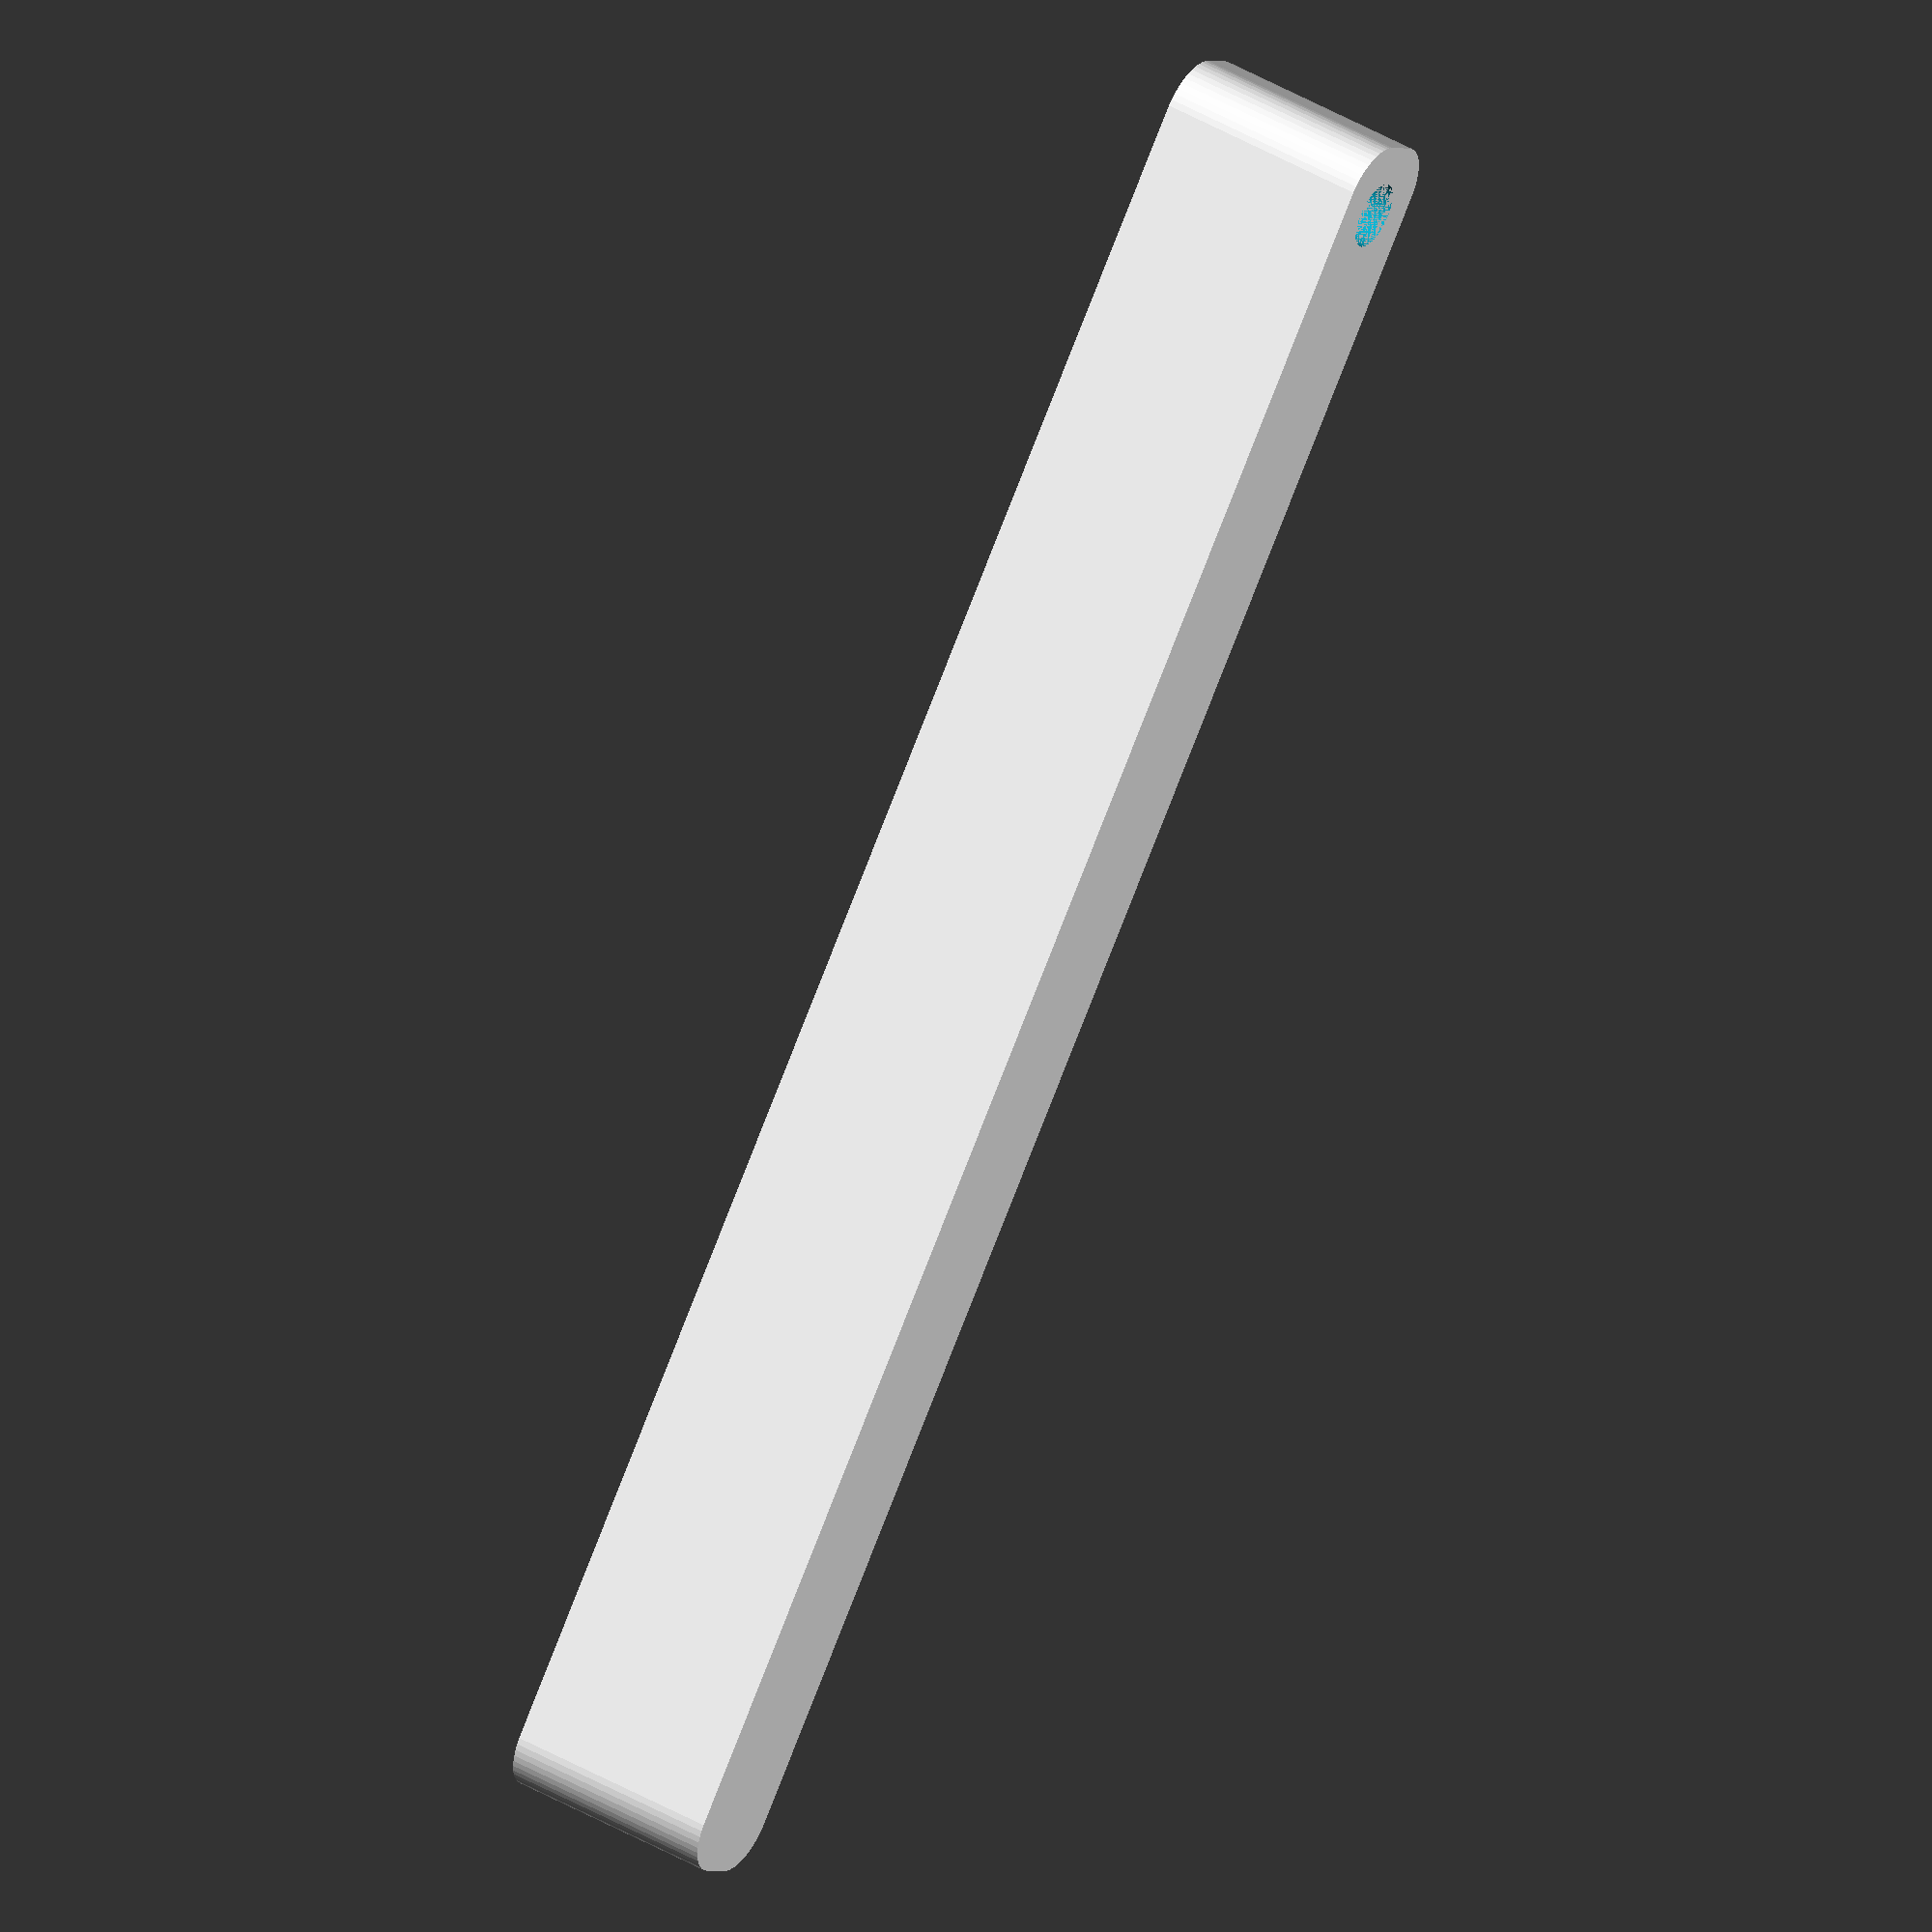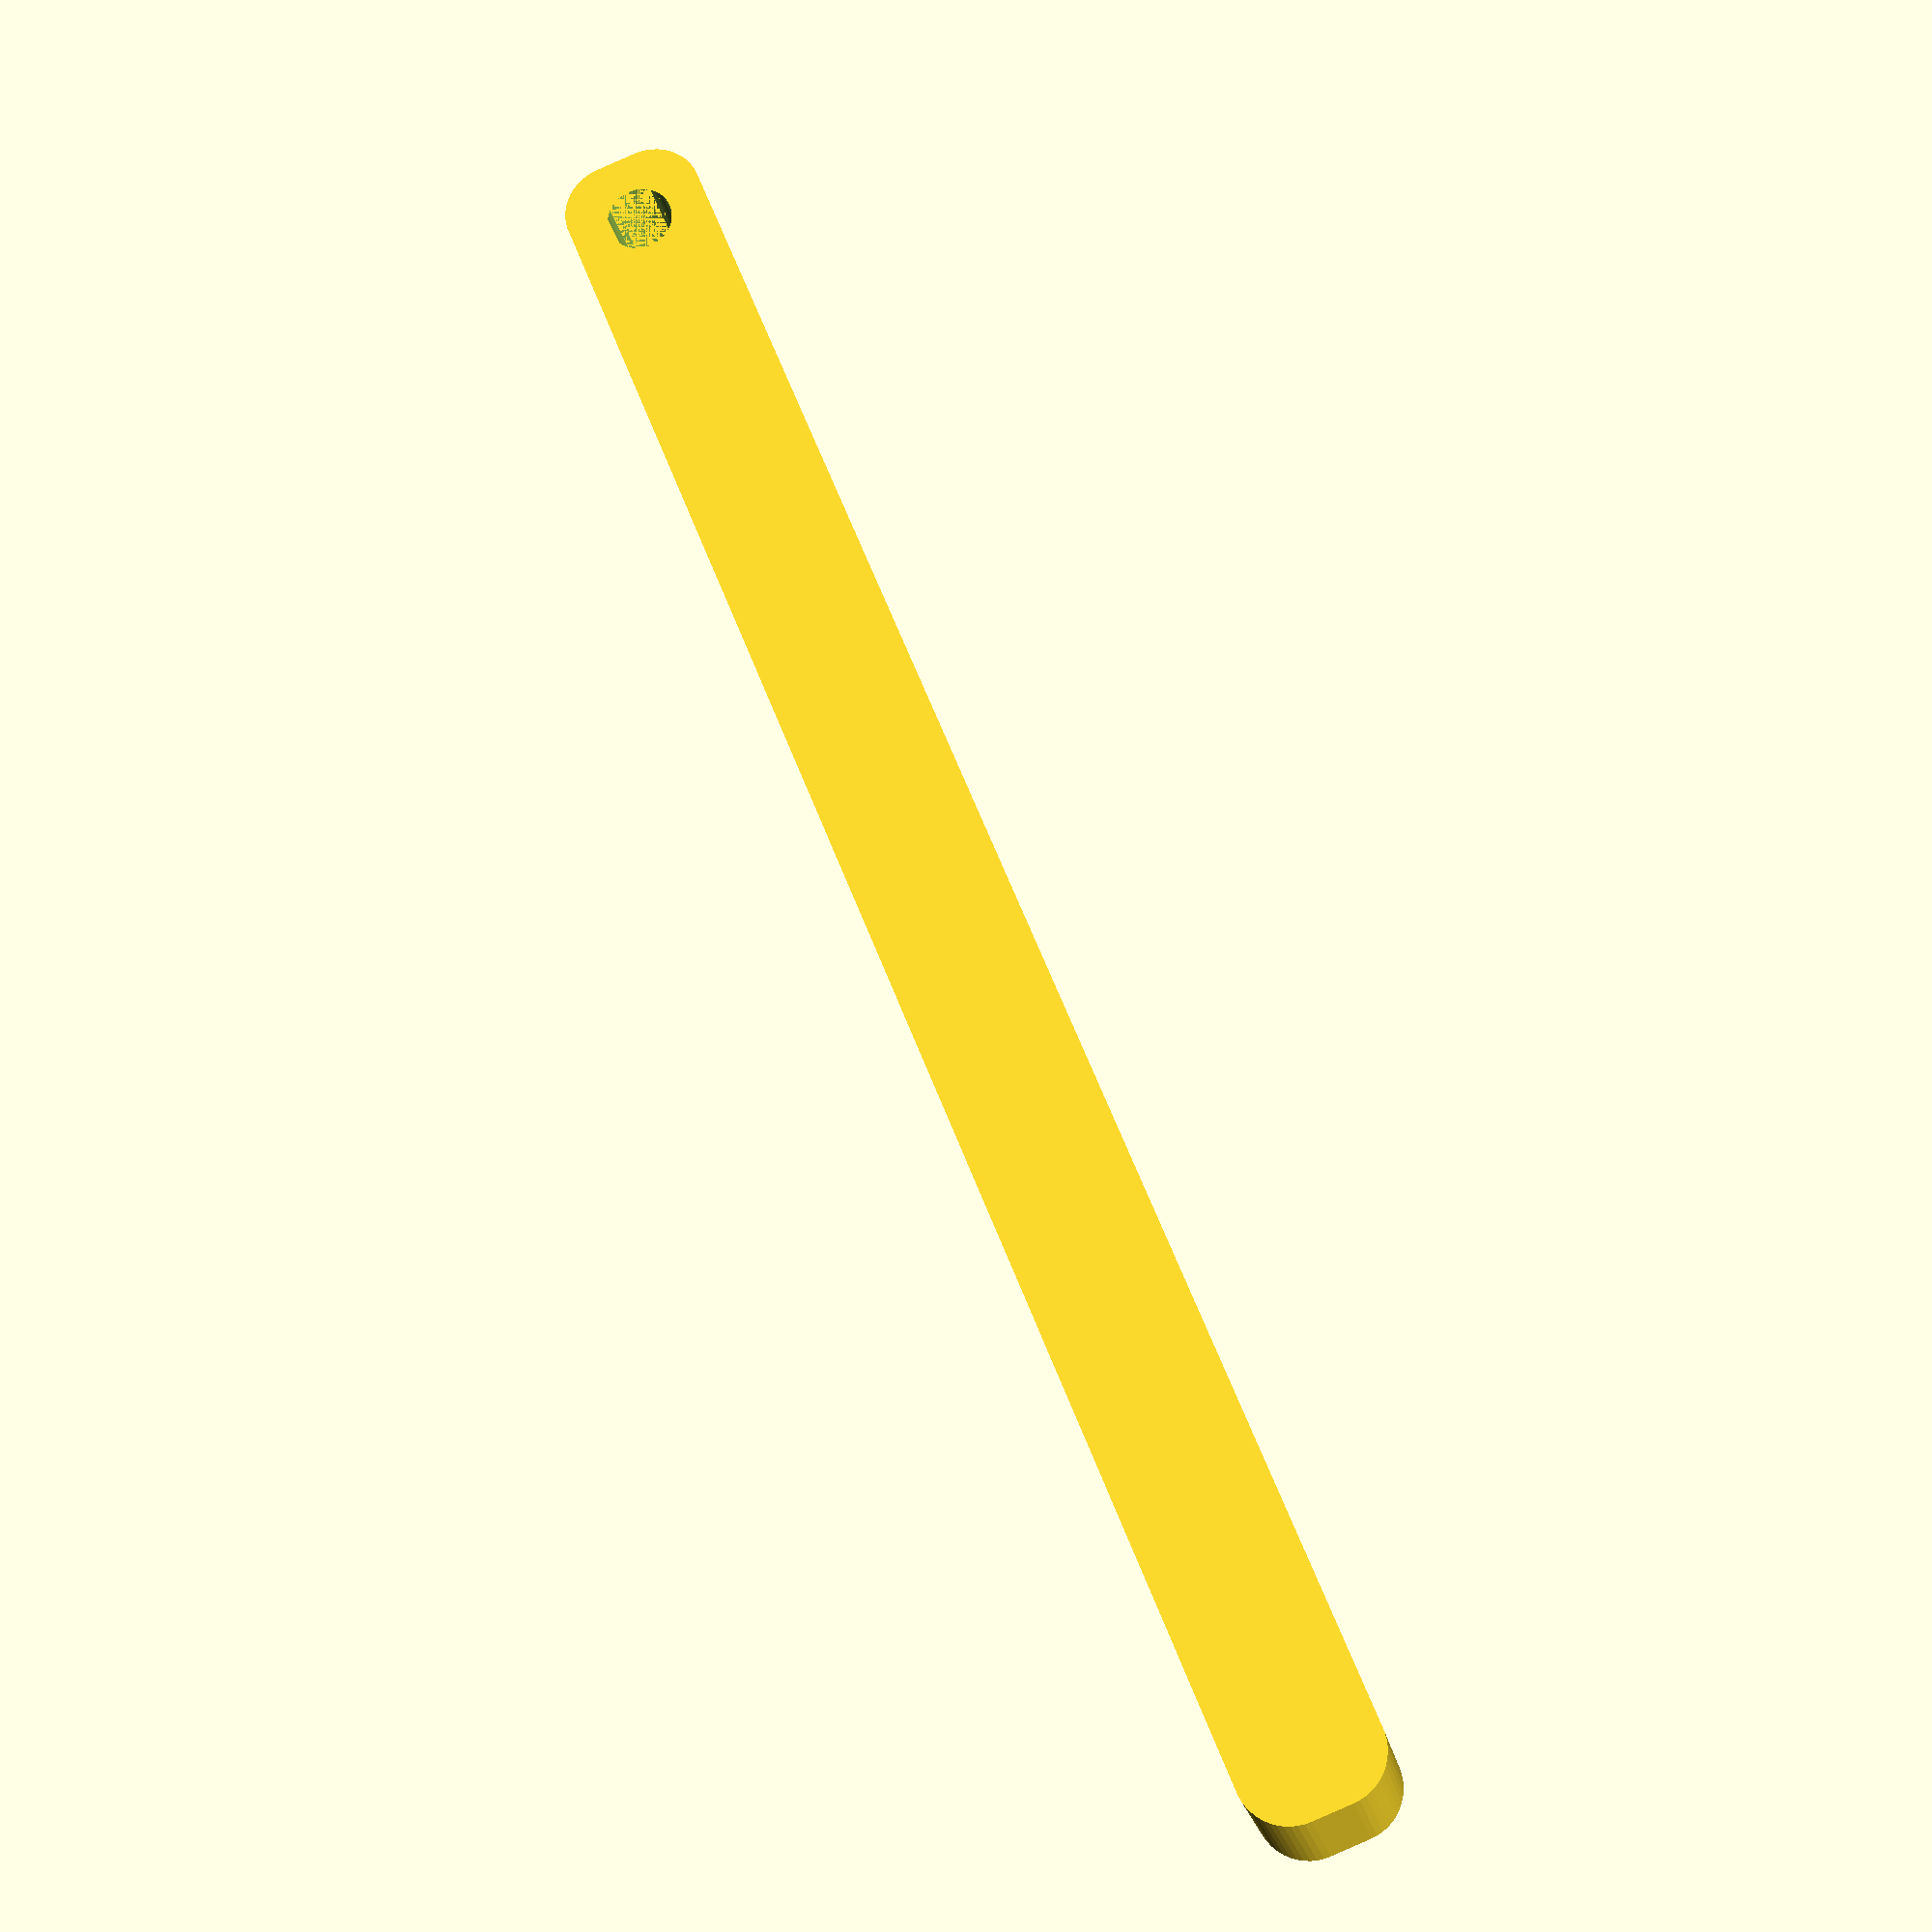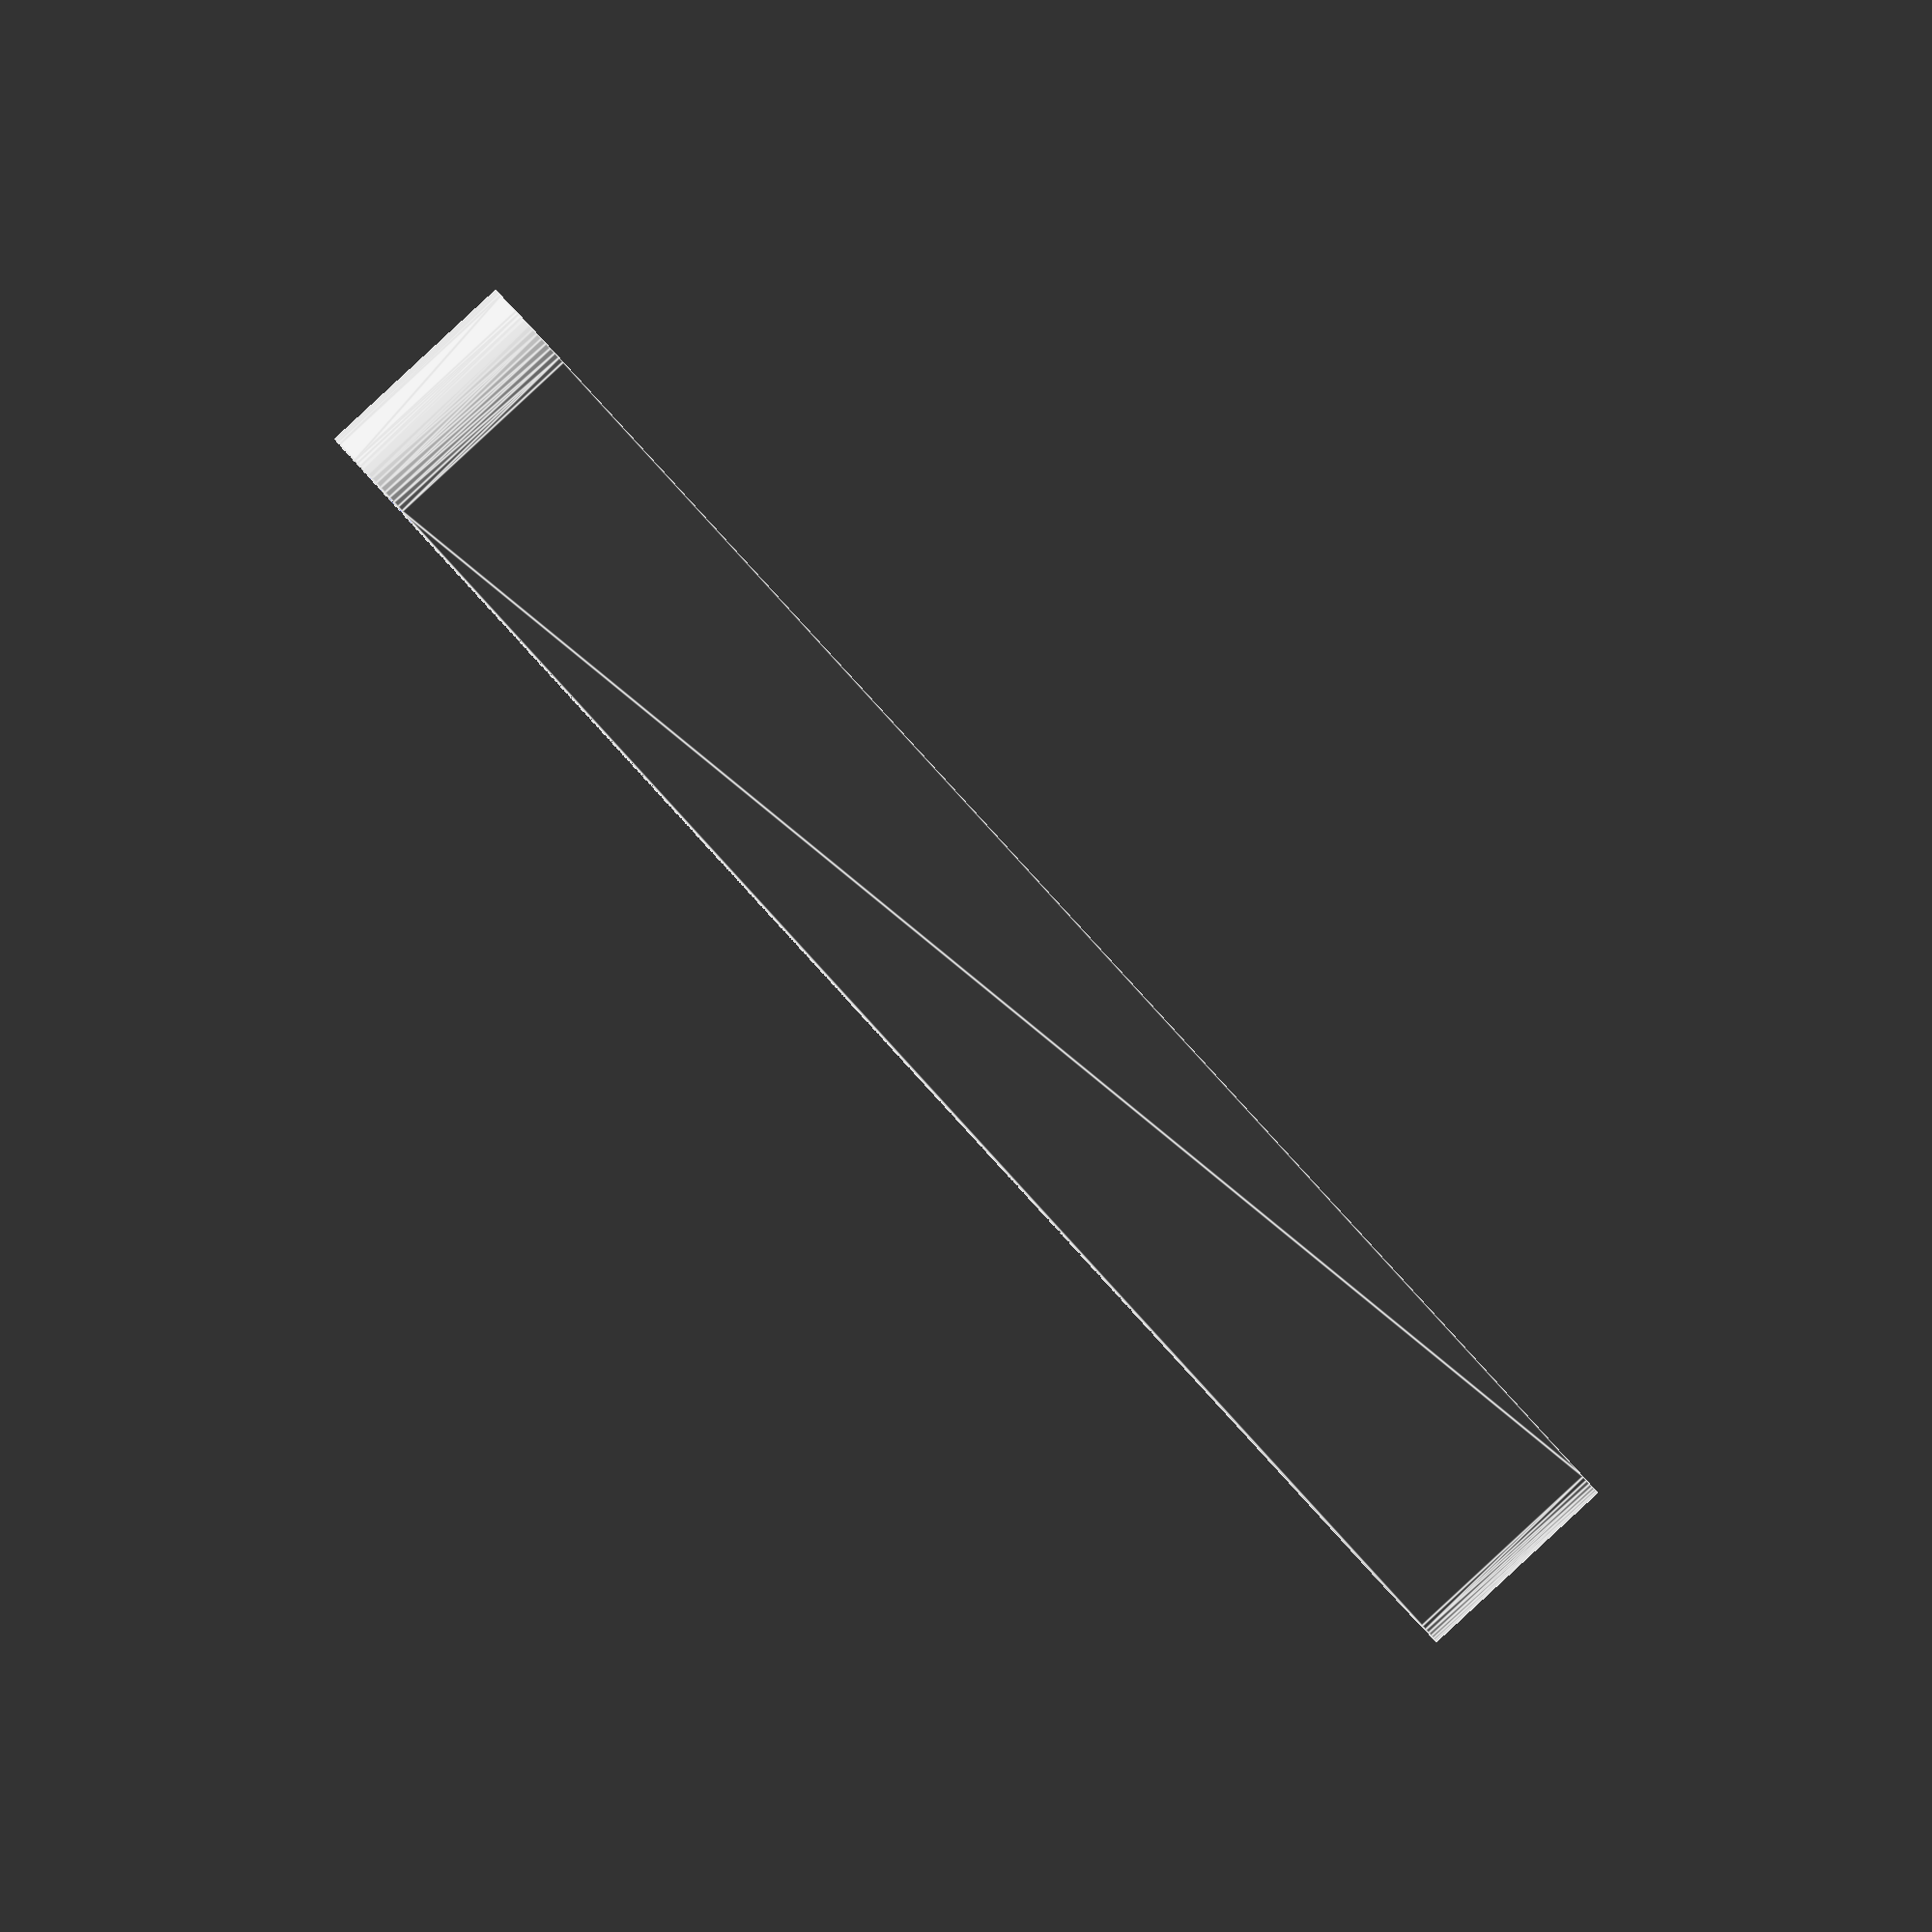
<openscad>
$fn = 50;


difference() {
	union() {
		hull() {
			translate(v = [-84.5000000000, 2.0000000000, 0]) {
				cylinder(h = 21, r = 5);
			}
			translate(v = [84.5000000000, 2.0000000000, 0]) {
				cylinder(h = 21, r = 5);
			}
			translate(v = [-84.5000000000, -2.0000000000, 0]) {
				cylinder(h = 21, r = 5);
			}
			translate(v = [84.5000000000, -2.0000000000, 0]) {
				cylinder(h = 21, r = 5);
			}
		}
	}
	union() {
		translate(v = [-82.5000000000, 0.0000000000, 0]) {
			cylinder(h = 21, r = 3.2500000000);
		}
		translate(v = [-82.5000000000, 0.0000000000, 0]) {
			cylinder(h = 21, r = 1.8000000000);
		}
		translate(v = [-82.5000000000, 0.0000000000, 0]) {
			cylinder(h = 21, r = 1.8000000000);
		}
		translate(v = [-82.5000000000, 0.0000000000, 0]) {
			cylinder(h = 21, r = 1.8000000000);
		}
	}
}
</openscad>
<views>
elev=313.5 azim=132.0 roll=303.1 proj=o view=wireframe
elev=198.6 azim=292.2 roll=351.4 proj=p view=wireframe
elev=270.8 azim=32.4 roll=47.2 proj=o view=edges
</views>
